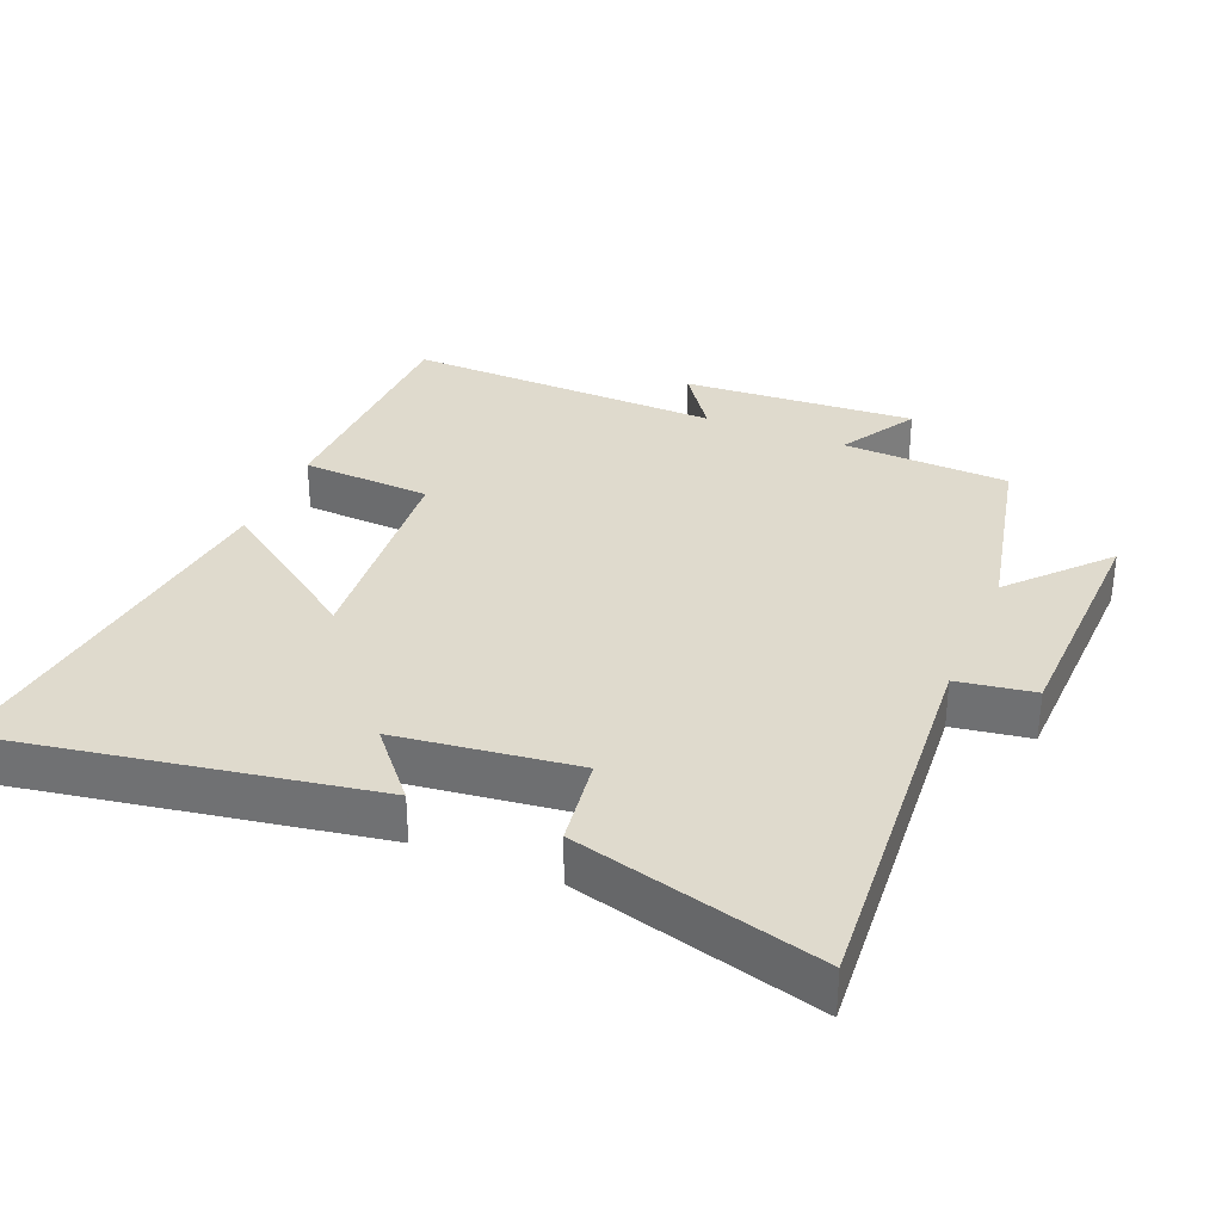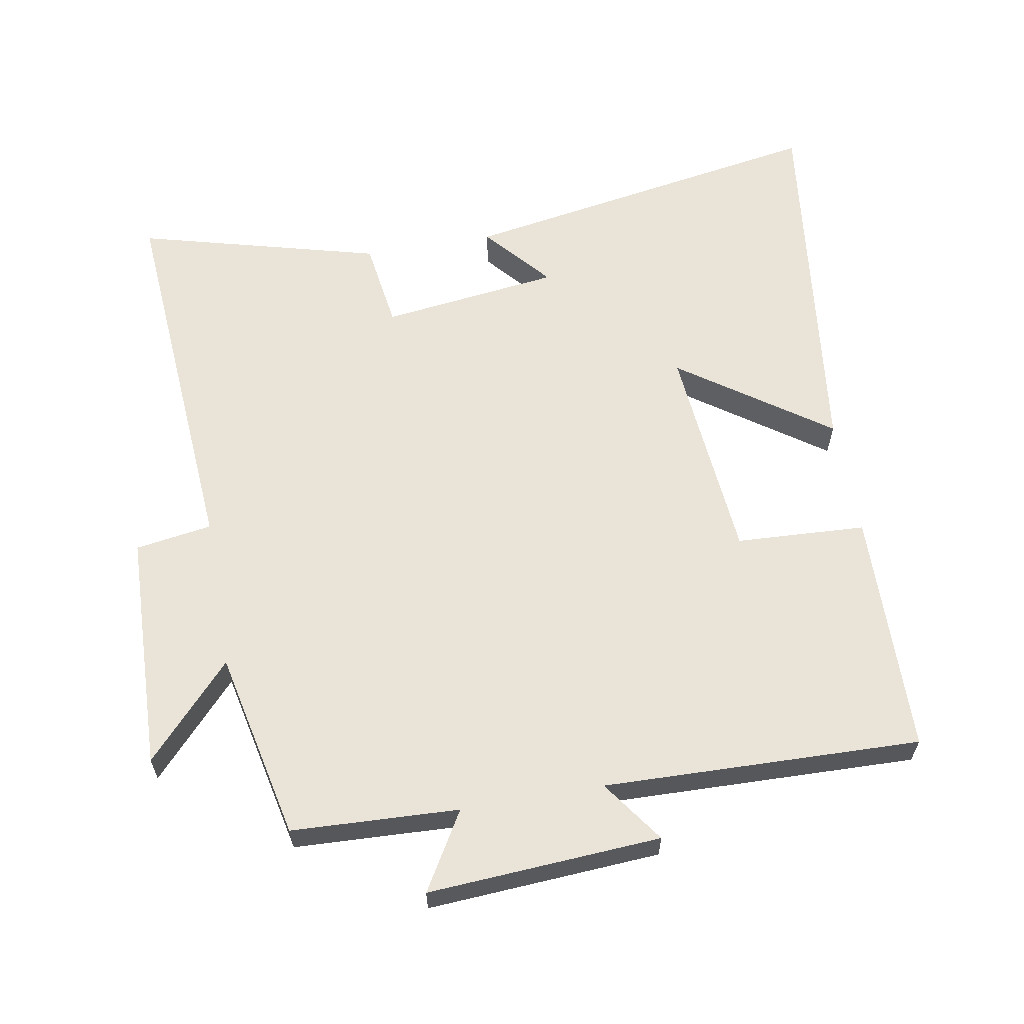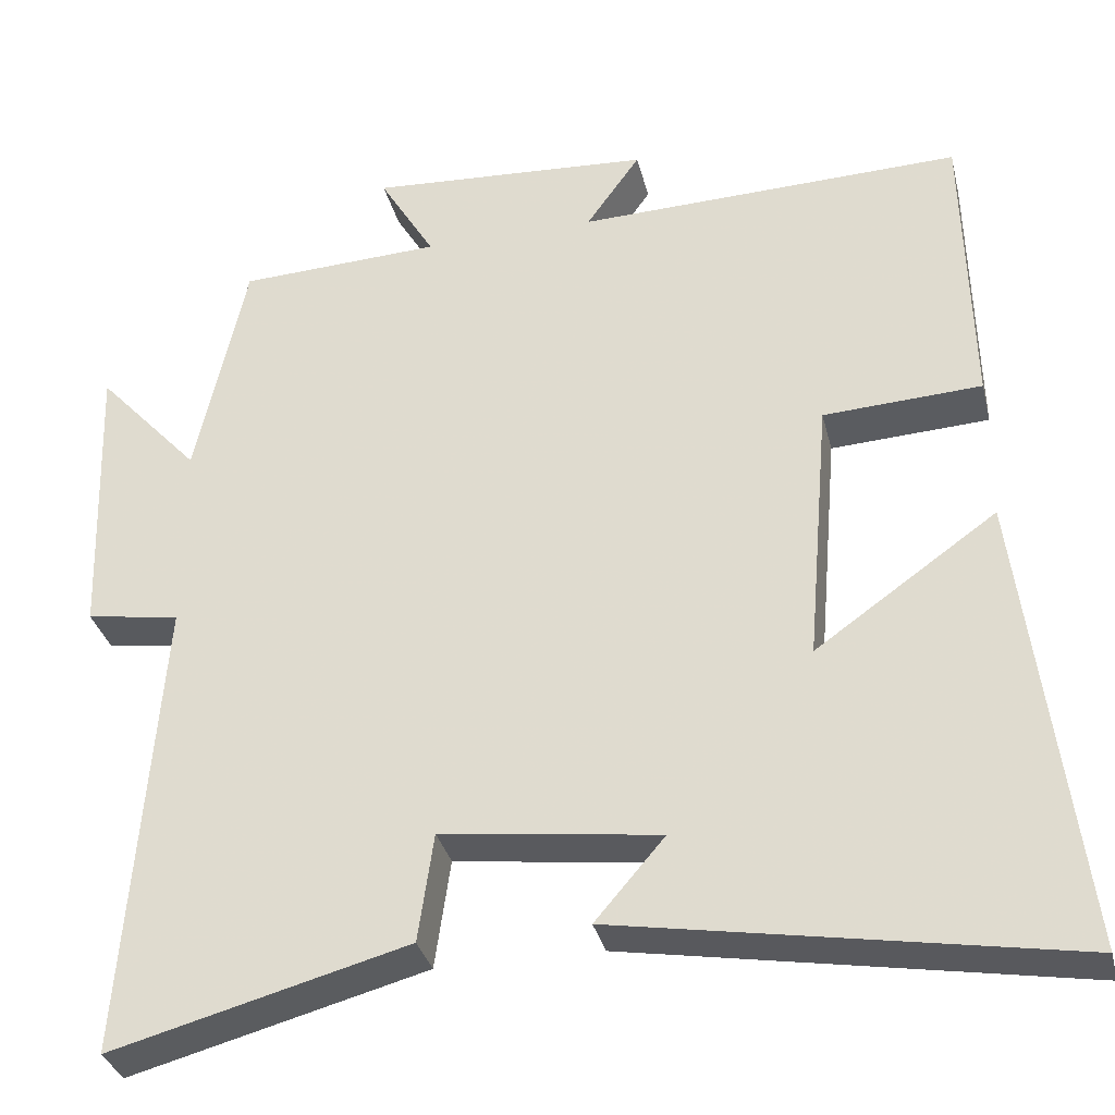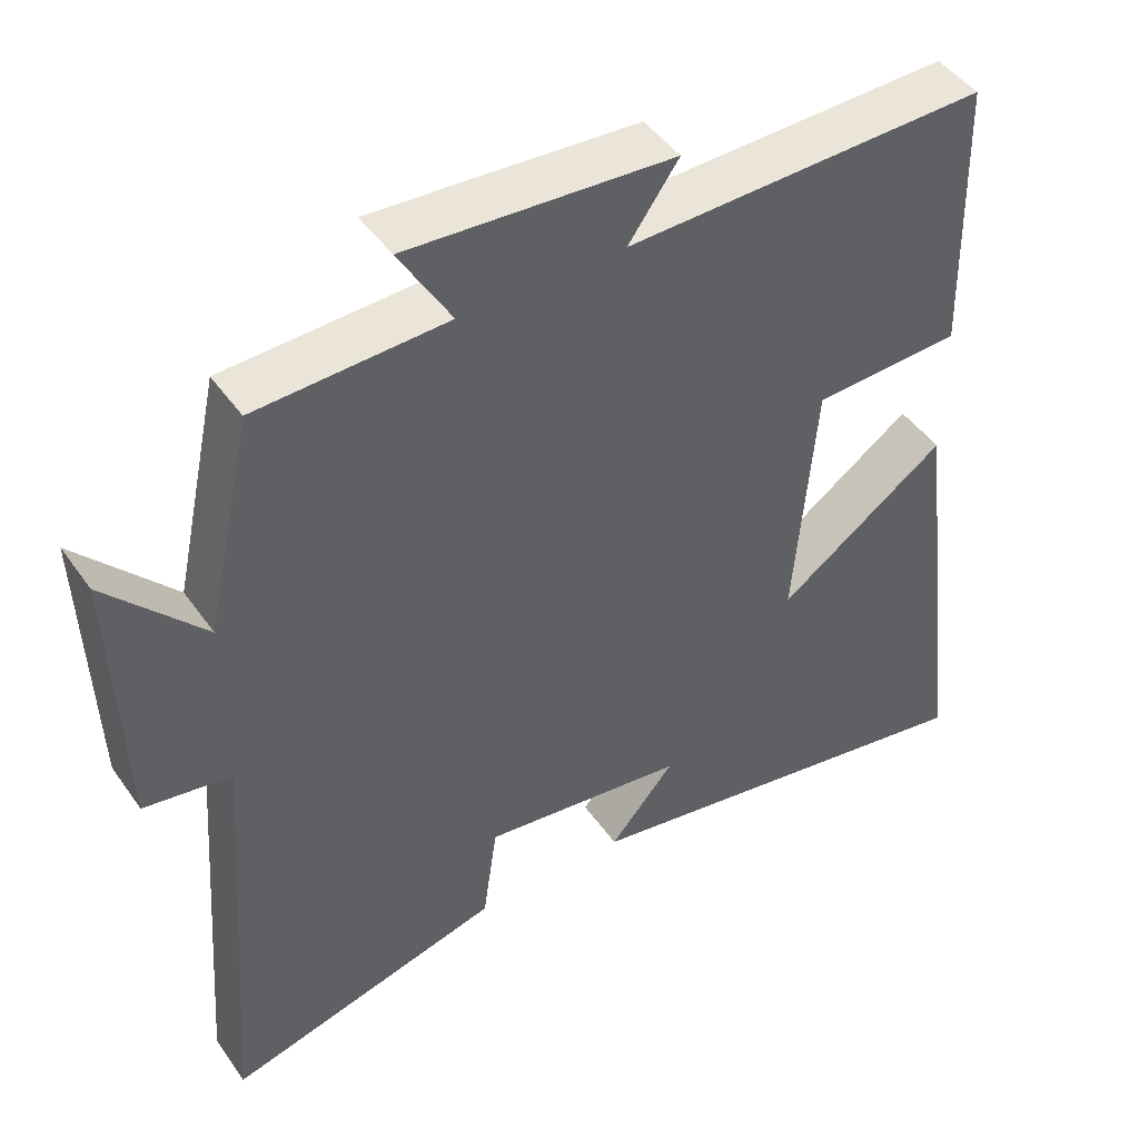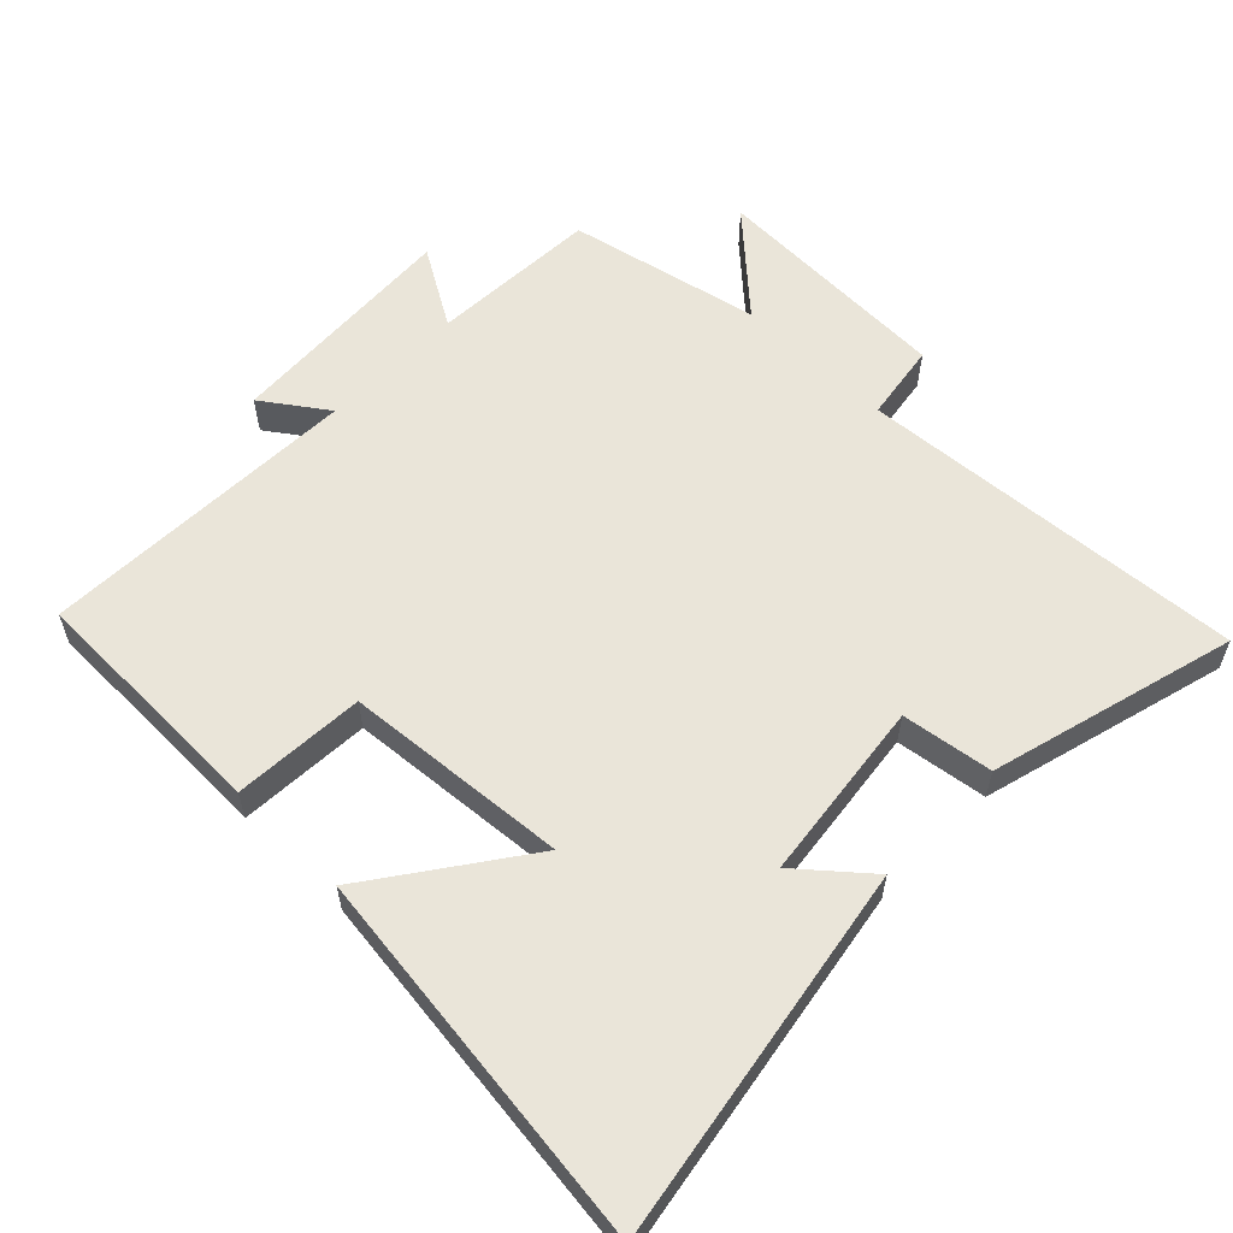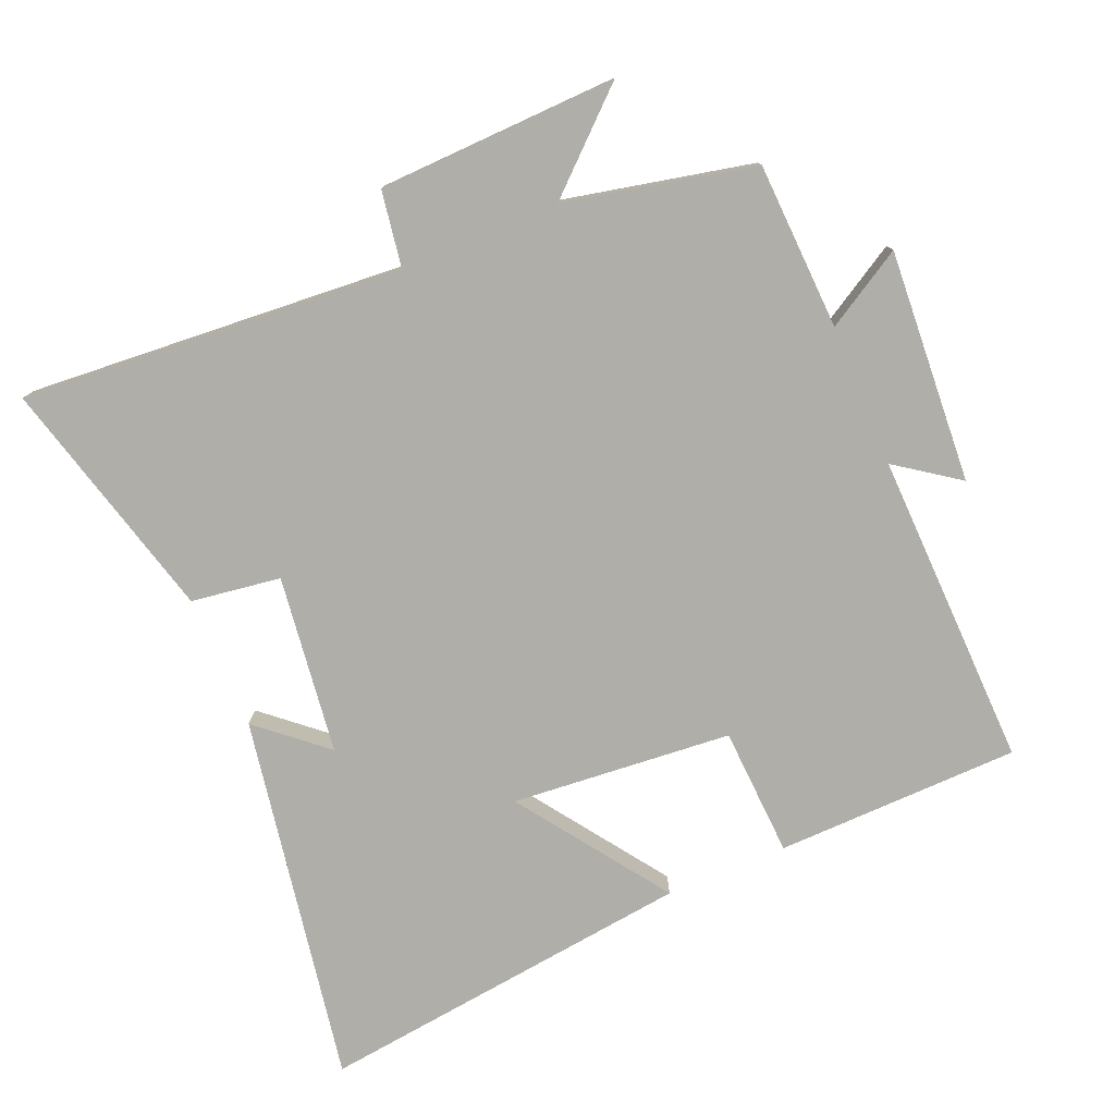
<metadata>
{"format":"obj","ext":"obj","renderer":"f3d","projection":"perspective","resolution":1024,"background":"white","views":[{"elev":32.7,"azim":-157.5,"up":"+Y"},{"elev":61.2,"azim":-10.0,"up":"+Y"},{"elev":-33.5,"azim":13.5,"up":"+Z"},{"elev":45.8,"azim":-33.0,"up":"+Z"},{"elev":58.4,"azim":134.5,"up":"+Y"},{"elev":-77.5,"azim":-67.2,"up":"+Y"}]}
</metadata>
<code>
v -0.439 0.07 0.489
v -0.191 0.07 0.5
v -0.259 0.07 0.615
v 0.087 0.07 0.593
v 0.021 0.07 0.5
v 0.492 0.07 0.513
v 0.5 0.07 0.15
v 0.307 0.07 0.14
v 0.279 0.07 -0.188
v 0.5 0.07 -0.032
v 0.569 0.07 -0.595
v 0.019 0.07 -0.5
v 0.104 0.07 -0.401
v -0.162 0.07 -0.367
v -0.181 0.07 -0.5
v -0.542 0.07 -0.596
v -0.5 0.07 -0.028
v -0.614 0.07 -0.01
v -0.626 0.07 0.346
v -0.5 0.07 0.208
v -0.439 0 0.489
v -0.191 0 0.5
v -0.259 0 0.615
v 0.087 0 0.593
v 0.021 0 0.5
v 0.492 0 0.513
v 0.5 0 0.15
v 0.307 0 0.14
v 0.279 0 -0.188
v 0.5 0 -0.032
v 0.569 0 -0.595
v 0.019 0 -0.5
v 0.104 0 -0.401
v -0.162 0 -0.367
v -0.181 0 -0.5
v -0.542 0 -0.596
v -0.5 0 -0.028
v -0.614 0 -0.01
v -0.626 0 0.346
v -0.5 0 0.208
f 17 18 19 20
f 17 20 1 2
f 16 17 2
f 15 16 2
f 14 15 2
f 13 14 2
f 10 11 12 13
f 9 10 13
f 8 9 13 2
f 5 6 7 8
f 5 8 2 3
f 3 4 5
f 40 39 38 37
f 22 21 40 37
f 22 37 36
f 22 36 35
f 22 35 34
f 22 34 33
f 33 32 31 30
f 33 30 29
f 22 33 29 28
f 28 27 26 25
f 23 22 28 25
f 25 24 23
f 1 21 22 2
f 2 22 23 3
f 3 23 24 4
f 4 24 25 5
f 5 25 26 6
f 6 26 27 7
f 7 27 28 8
f 8 28 29 9
f 9 29 30 10
f 10 30 31 11
f 11 31 32 12
f 12 32 33 13
f 13 33 34 14
f 14 34 35 15
f 15 35 36 16
f 16 36 37 17
f 17 37 38 18
f 18 38 39 19
f 19 39 40 20
f 20 40 21 1

</code>
